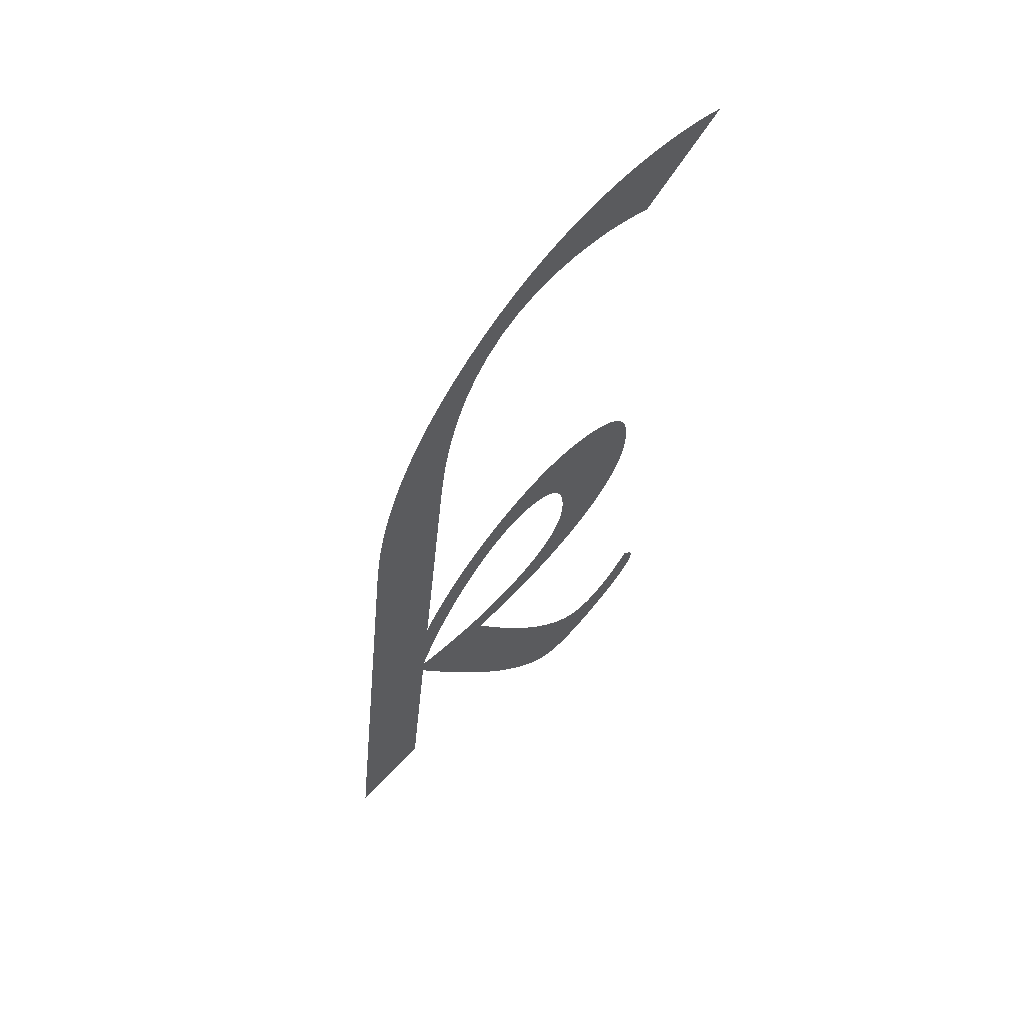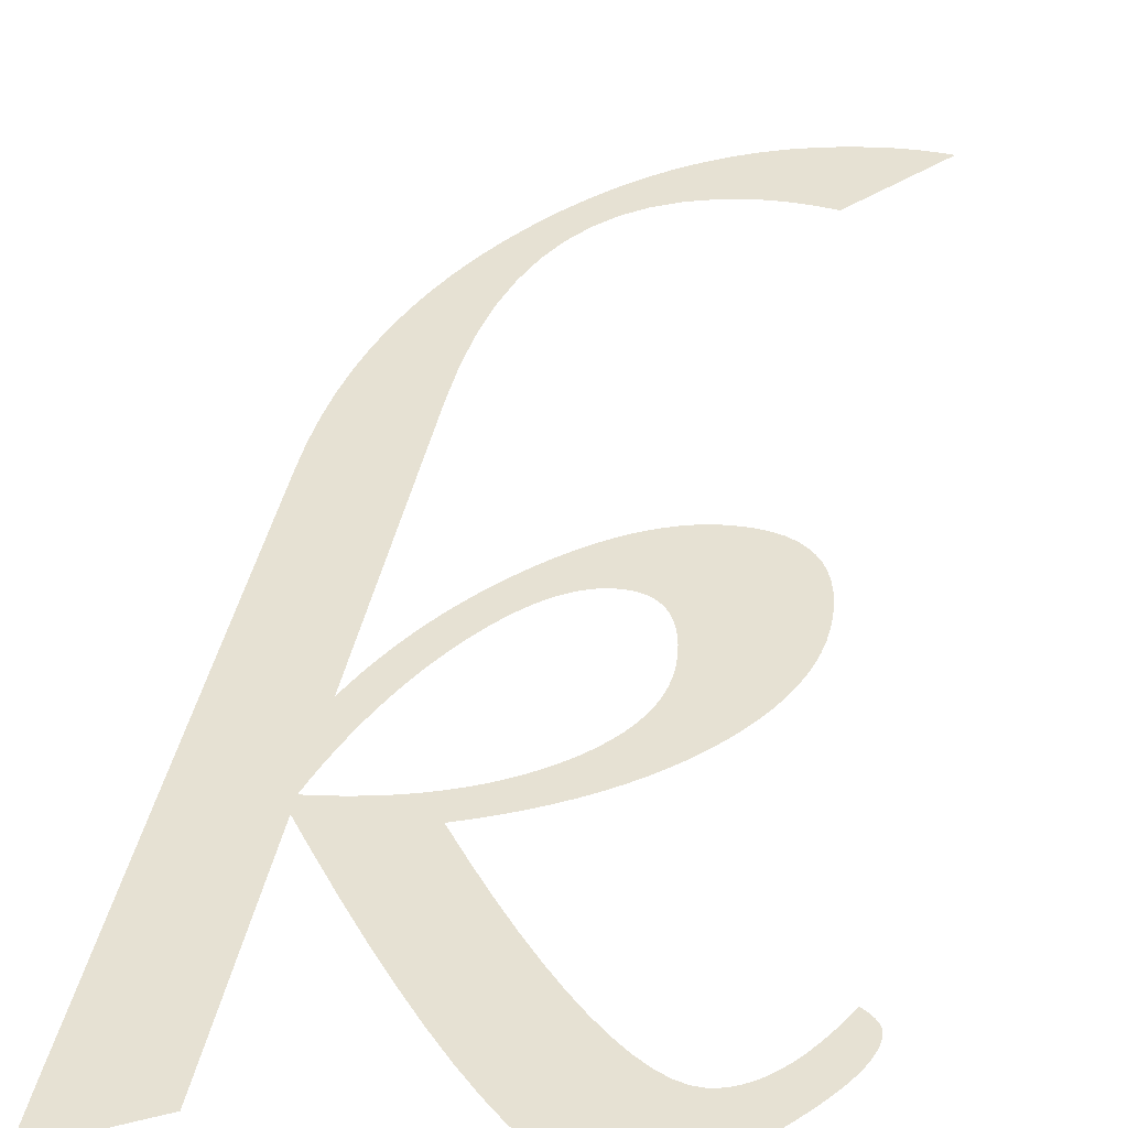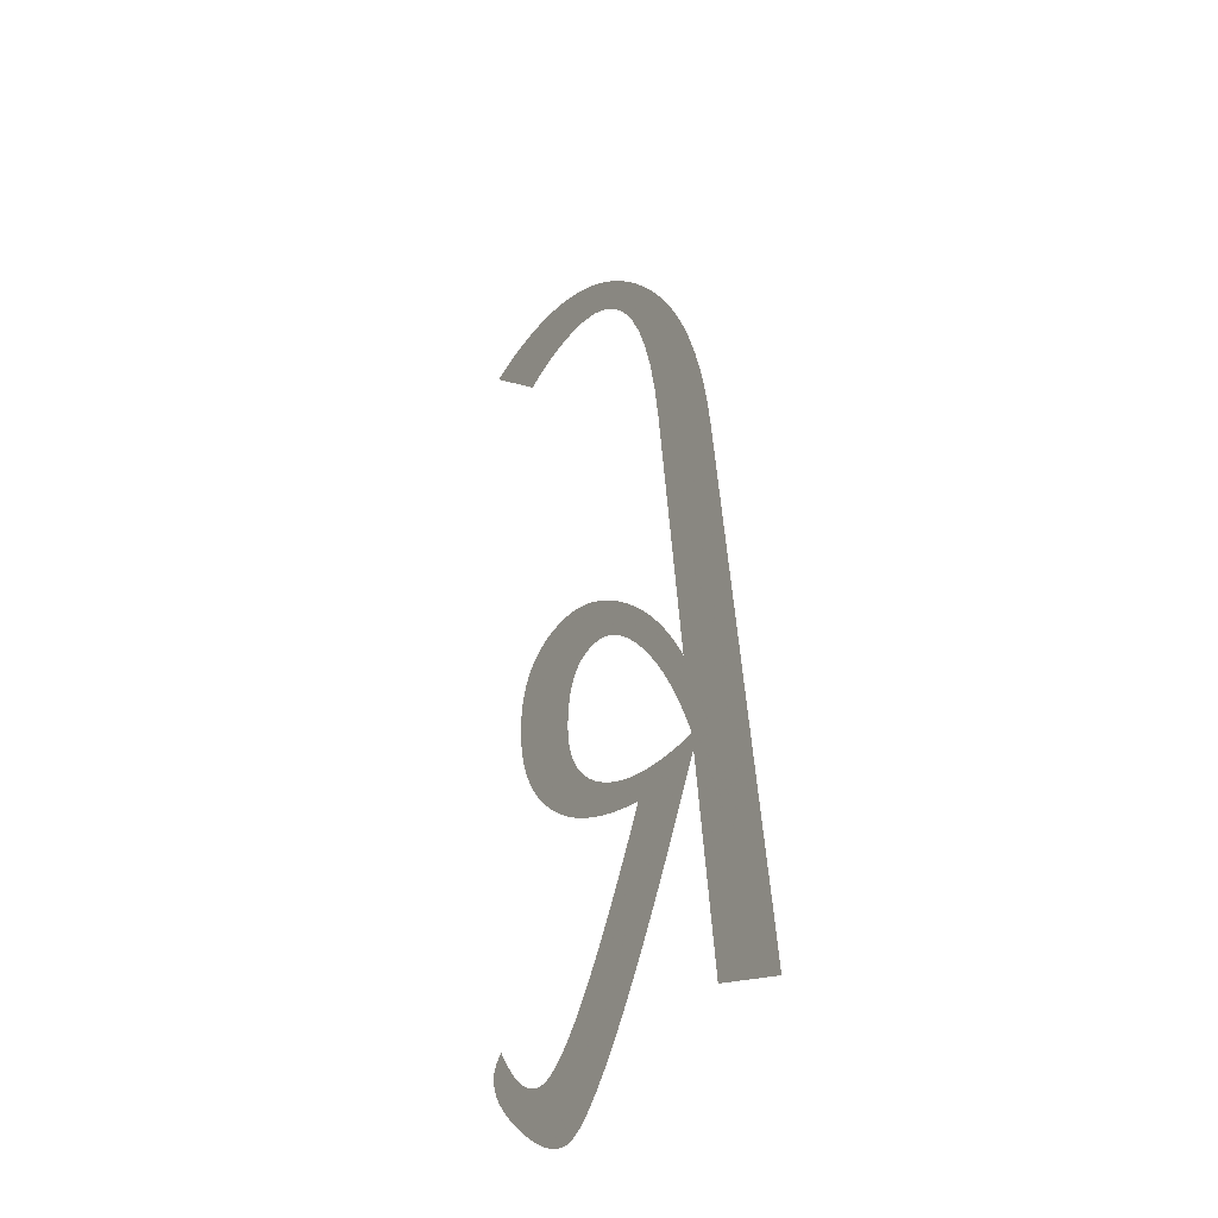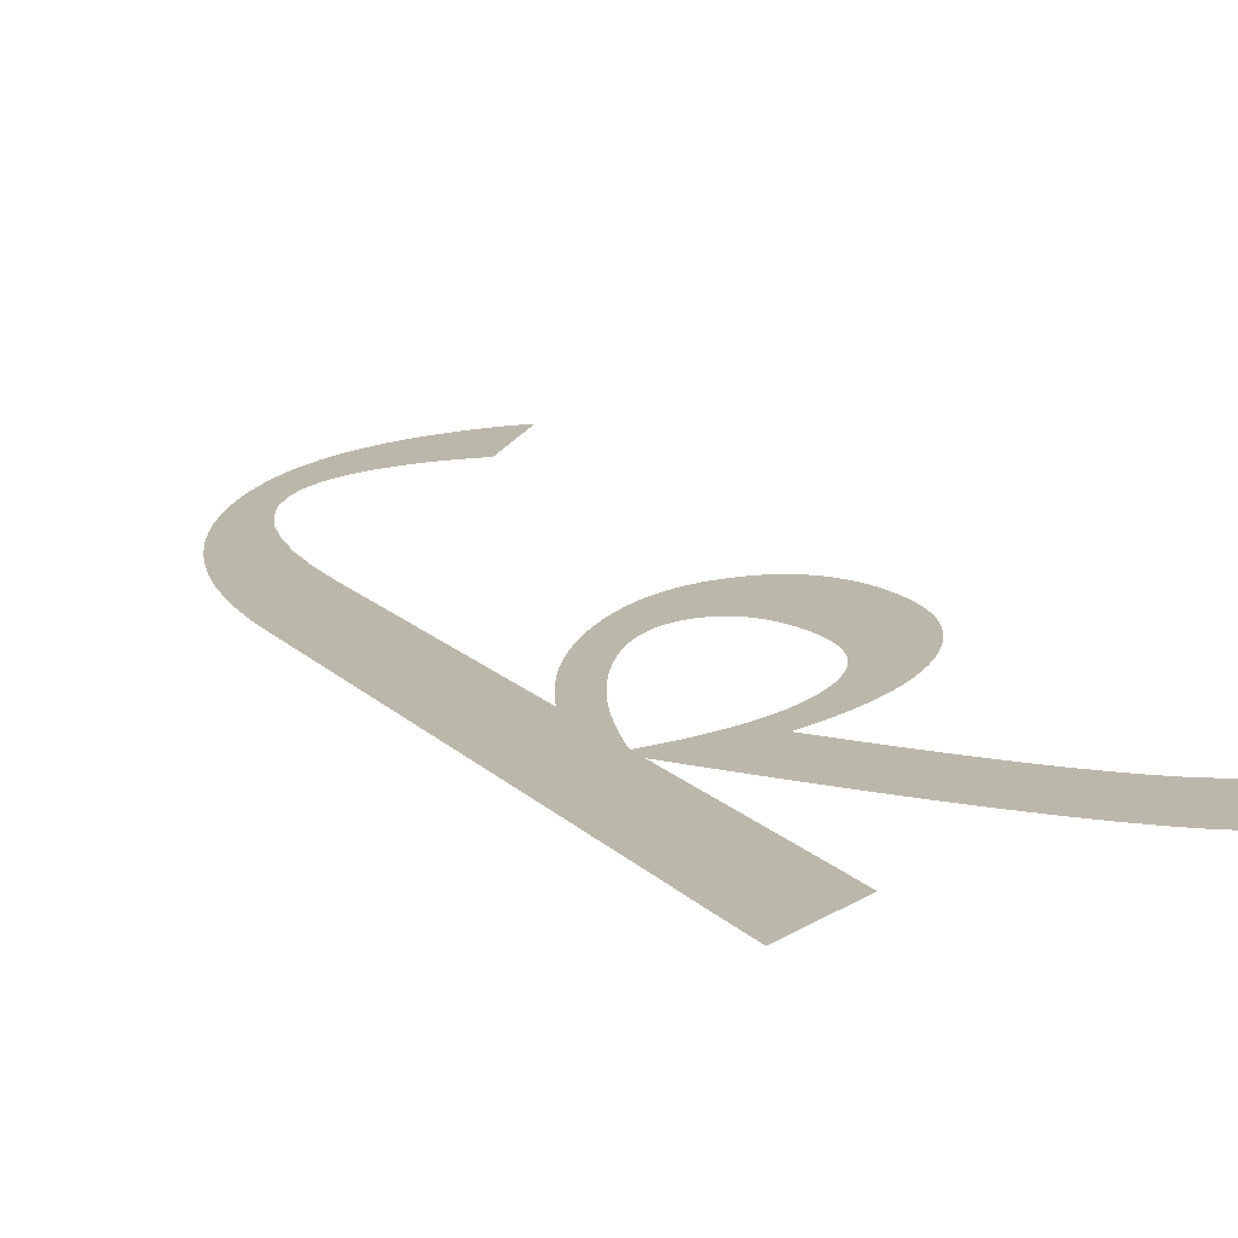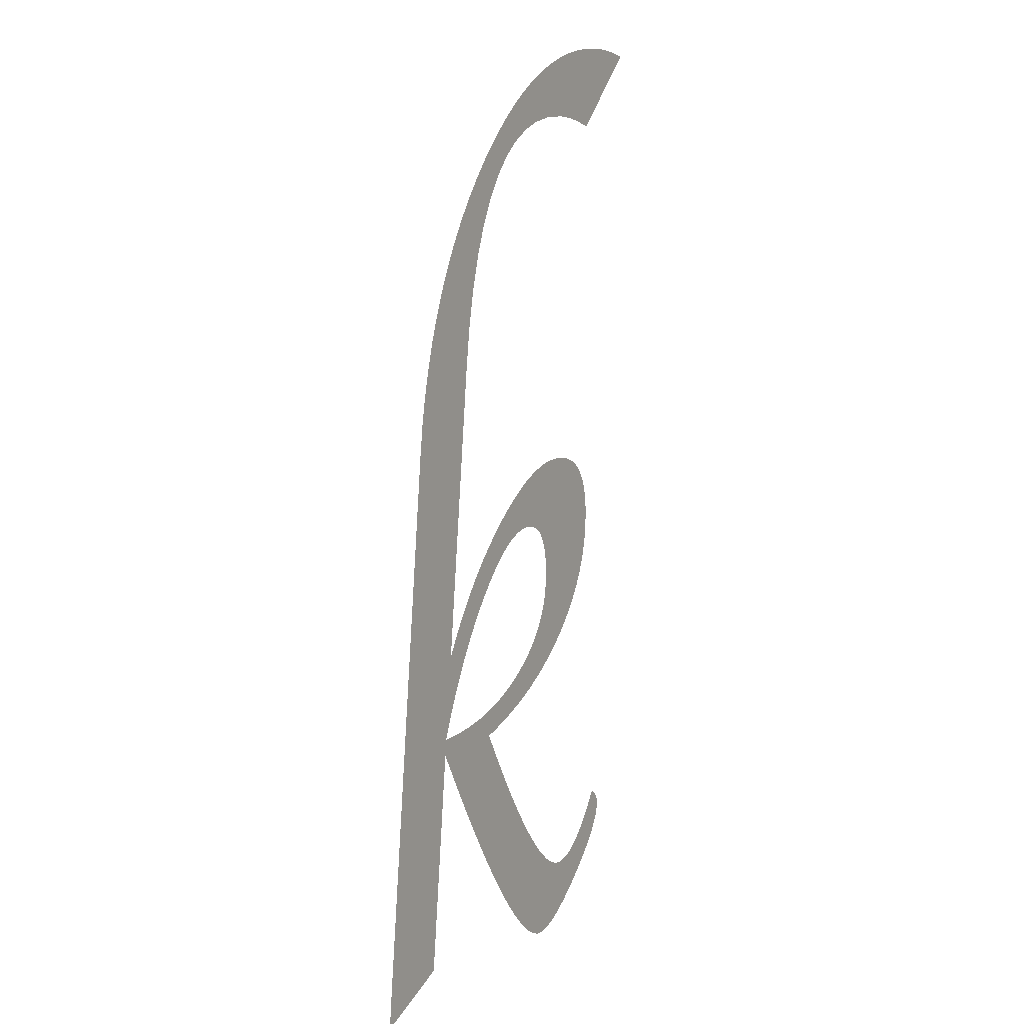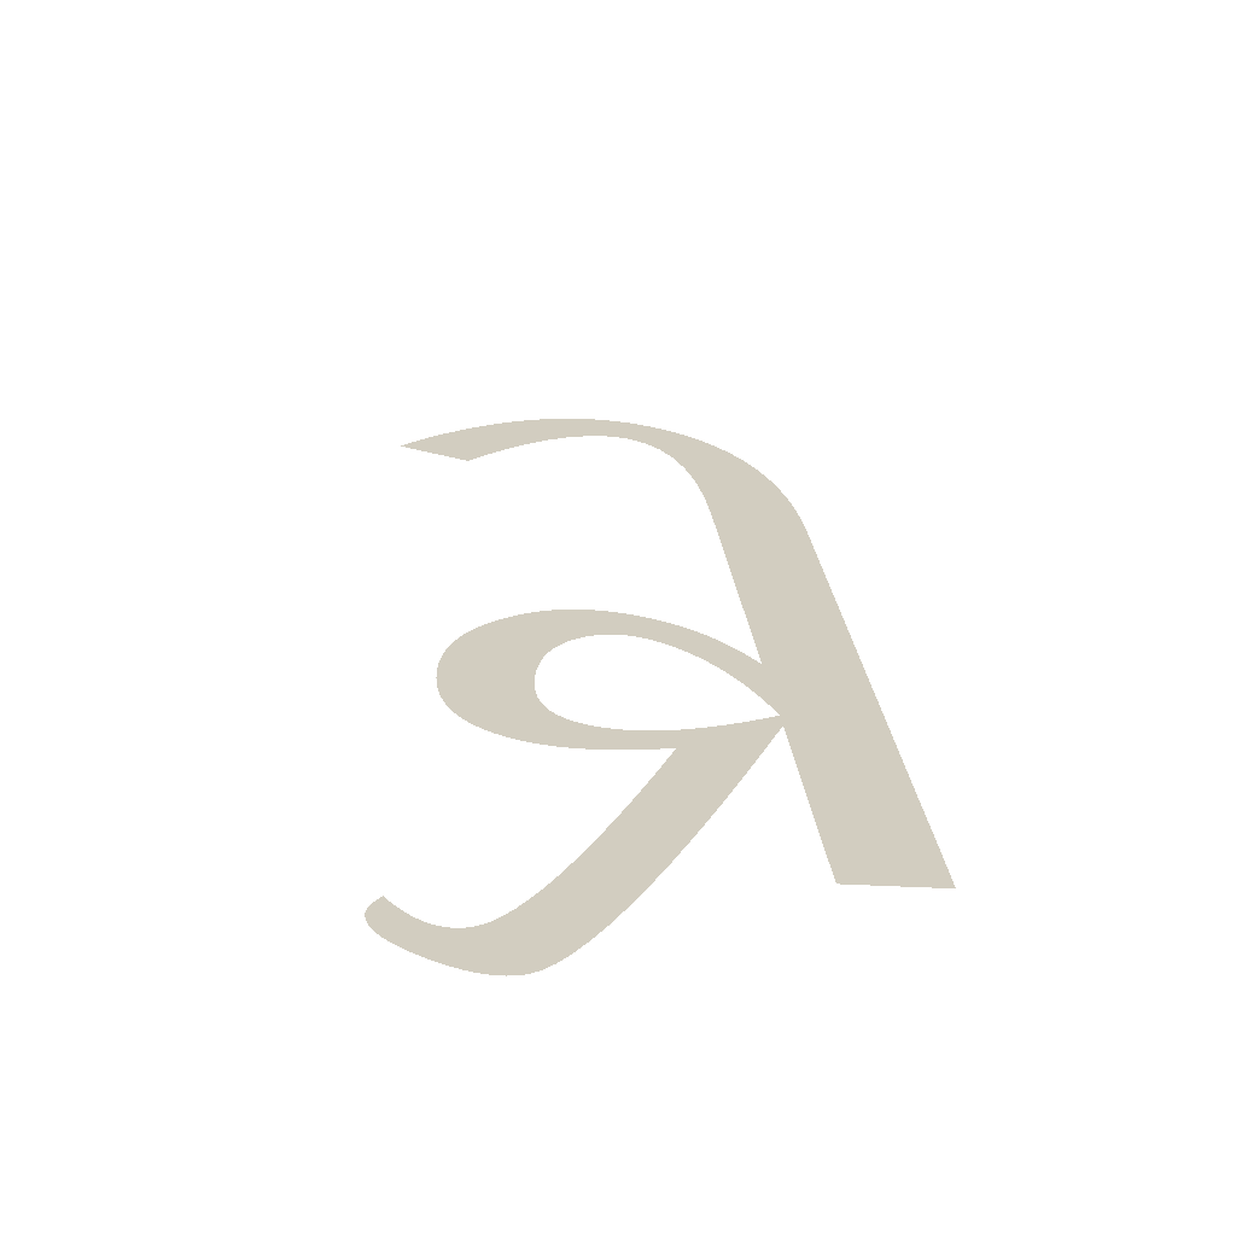
<metadata>
{"format":"obj","ext":"obj","renderer":"f3d","projection":"perspective","resolution":1024,"background":"white","views":[{"elev":63.6,"azim":-40.3,"up":"+Y"},{"elev":38.8,"azim":4.6,"up":"+Z"},{"elev":-38.5,"azim":-120.0,"up":"+Y"},{"elev":14.5,"azim":-32.5,"up":"+Z"},{"elev":9.4,"azim":-59.4,"up":"+Y"},{"elev":-61.1,"azim":-166.1,"up":"+Y"}]}
</metadata>
<code>
o Text
v 0.116 0.1941 0
v 0.12 0.2012 0
v 0.1241 0.2081 0
v 0.1283 0.2148 0
v 0.1328 0.2213 0
v 0.1374 0.2276 0
v 0.1421 0.2337 0
v 0.1471 0.2396 0
v 0.1521 0.2454 0
v 0.1574 0.2509 0
v 0.1628 0.2562 0
v 0.1684 0.2613 0
v 0.1742 0.2663 0
v 0.18 0.2709 0
v 0.1857 0.2751 0
v 0.1913 0.279 0
v 0.1969 0.2824 0
v 0.2024 0.2854 0
v 0.2078 0.288 0
v 0.2131 0.2902 0
v 0.2183 0.2921 0
v 0.2235 0.2935 0
v 0.2286 0.2945 0
v 0.2336 0.2951 0
v 0.2385 0.2953 0
v 0.2448 0.295 0
v 0.2506 0.2941 0
v 0.2558 0.2927 0
v 0.2604 0.2908 0
v 0.2646 0.2882 0
v 0.2681 0.2851 0
v 0.2711 0.2814 0
v 0.2736 0.2772 0
v 0.2755 0.2724 0
v 0.2769 0.267 0
v 0.2777 0.2611 0
v 0.278 0.2546 0
v 0.2778 0.2481 0
v 0.2771 0.2418 0
v 0.2759 0.2355 0
v 0.2743 0.2294 0
v 0.2723 0.2233 0
v 0.2698 0.2173 0
v 0.2668 0.2115 0
v 0.2634 0.2057 0
v 0.2595 0.2 0
v 0.2552 0.1944 0
v 0.2504 0.1889 0
v 0.2451 0.1834 0
v 0.2395 0.1782 0
v 0.2336 0.1732 0
v 0.2274 0.1684 0
v 0.2209 0.1639 0
v 0.2141 0.1597 0
v 0.207 0.1557 0
v 0.1996 0.152 0
v 0.1919 0.1485 0
v 0.184 0.1452 0
v 0.1757 0.1422 0
v 0.1671 0.1395 0
v 0.1583 0.137 0
v 0.1678 0.1202 0
v 0.177 0.1048 0
v 0.1857 0.09096 0
v 0.194 0.07854 0
v 0.2019 0.06758 0
v 0.2094 0.05808 0
v 0.2165 0.05005 0
v 0.2231 0.04347 0
v 0.2294 0.03836 0
v 0.2352 0.0347 0
v 0.2406 0.03251 0
v 0.2456 0.03178 0
v 0.2491 0.03203 0
v 0.2526 0.03278 0
v 0.2561 0.03404 0
v 0.2596 0.03579 0
v 0.2632 0.03805 0
v 0.2668 0.04081 0
v 0.2705 0.04406 0
v 0.2741 0.04782 0
v 0.2778 0.05209 0
v 0.2816 0.05685 0
v 0.2853 0.06211 0
v 0.2891 0.06788 0
v 0.2902 0.06701 0
v 0.2913 0.06614 0
v 0.2922 0.06528 0
v 0.2931 0.06442 0
v 0.2938 0.06356 0
v 0.2944 0.06271 0
v 0.295 0.06187 0
v 0.2954 0.06102 0
v 0.2958 0.06019 0
v 0.296 0.05935 0
v 0.2962 0.05852 0
v 0.2962 0.0577 0
v 0.296 0.05521 0
v 0.2954 0.05256 0
v 0.2944 0.04977 0
v 0.2931 0.04683 0
v 0.2913 0.04374 0
v 0.2891 0.0405 0
v 0.2865 0.0371 0
v 0.2836 0.03356 0
v 0.2802 0.02987 0
v 0.2765 0.02603 0
v 0.2724 0.02204 0
v 0.2678 0.0179 0
v 0.2632 0.01385 0
v 0.2587 0.01015 0
v 0.2543 0.006788 0
v 0.2501 0.003771 0
v 0.2461 0.001097 0
v 0.2422 -0.001234 -0
v 0.2385 -0.003223 -0
v 0.2349 -0.004868 -0
v 0.2315 -0.006171 -0
v 0.2282 -0.007131 -0
v 0.2251 -0.007748 -0
v 0.2222 -0.008022 -0
v 0.2167 -0.007347 -0
v 0.2107 -0.004808 -0
v 0.204 -0.000405 -0
v 0.1968 0.005862 0
v 0.1889 0.01399 0
v 0.1805 0.02399 0
v 0.1715 0.03585 0
v 0.1618 0.04957 0
v 0.1516 0.06516 0
v 0.1407 0.08261 0
v 0.1293 0.1019 0
v 0.1172 0.1231 0
v 0.1095 0.137 0
v 0.09565 0.0108 0
v 0.04968 -0.008022 -0
v 0.0506 0.000617 0
v 0.05307 0.02345 0
v 0.05554 0.04505 0
v 0.08578 0.3153 0
v 0.08787 0.3311 0
v 0.09065 0.3465 0
v 0.09413 0.3615 0
v 0.09829 0.3762 0
v 0.1031 0.3904 0
v 0.1087 0.4042 0
v 0.1149 0.4176 0
v 0.1218 0.4307 0
v 0.1295 0.4433 0
v 0.1378 0.4556 0
v 0.1467 0.4674 0
v 0.1564 0.4789 0
v 0.1666 0.4897 0
v 0.1769 0.4995 0
v 0.1874 0.5084 0
v 0.1982 0.5164 0
v 0.2091 0.5234 0
v 0.2202 0.5295 0
v 0.2316 0.5347 0
v 0.2431 0.5389 0
v 0.2548 0.5422 0
v 0.2668 0.5446 0
v 0.2789 0.546 0
v 0.2913 0.5464 0
v 0.2938 0.5464 0
v 0.2964 0.5463 0
v 0.2989 0.5462 0
v 0.3014 0.5461 0
v 0.3039 0.5458 0
v 0.3064 0.5456 0
v 0.3088 0.5453 0
v 0.3113 0.5449 0
v 0.3137 0.5445 0
v 0.3161 0.5441 0
v 0.3185 0.5436 0
v 0.3209 0.543 0
v 0.2755 0.4986 0
v 0.2726 0.4994 0
v 0.2697 0.5002 0
v 0.2669 0.5009 0
v 0.264 0.5015 0
v 0.2612 0.5021 0
v 0.2584 0.5025 0
v 0.2556 0.5029 0
v 0.2529 0.5033 0
v 0.2502 0.5035 0
v 0.2475 0.5037 0
v 0.2448 0.5038 0
v 0.2422 0.5039 0
v 0.2275 0.5029 0
v 0.2138 0.4999 0
v 0.2011 0.4949 0
v 0.1895 0.4879 0
v 0.179 0.479 0
v 0.1695 0.4681 0
v 0.161 0.4551 0
v 0.1536 0.4402 0
v 0.1473 0.4233 0
v 0.142 0.4044 0
v 0.1377 0.3836 0
v 0.1345 0.3607 0
v 0.1105 0.1463 0
v 0.1186 0.1464 0
v 0.1266 0.1469 0
v 0.1343 0.1476 0
v 0.1418 0.1487 0
v 0.149 0.1501 0
v 0.156 0.1518 0
v 0.1629 0.1539 0
v 0.1694 0.1562 0
v 0.1758 0.1588 0
v 0.1819 0.1618 0
v 0.1878 0.165 0
v 0.1935 0.1686 0
v 0.1988 0.1724 0
v 0.2036 0.1764 0
v 0.208 0.1805 0
v 0.212 0.1847 0
v 0.2154 0.1891 0
v 0.2185 0.1937 0
v 0.221 0.1983 0
v 0.2231 0.2032 0
v 0.2247 0.2082 0
v 0.2259 0.2133 0
v 0.2266 0.2186 0
v 0.2268 0.224 0
v 0.2266 0.2293 0
v 0.2261 0.2342 0
v 0.2253 0.2386 0
v 0.2242 0.2425 0
v 0.2227 0.246 0
v 0.2209 0.249 0
v 0.2188 0.2515 0
v 0.2164 0.2536 0
v 0.2136 0.2552 0
v 0.2105 0.2564 0
v 0.2071 0.2571 0
v 0.2033 0.2573 0
v 0.1997 0.2571 0
v 0.196 0.2564 0
v 0.1922 0.2554 0
v 0.1884 0.2538 0
v 0.1845 0.2518 0
v 0.1805 0.2494 0
v 0.1765 0.2466 0
v 0.1724 0.2433 0
v 0.1682 0.2395 0
v 0.164 0.2354 0
v 0.1597 0.2308 0
v 0.1554 0.2257 0
v 0.151 0.2203 0
v 0.1468 0.2147 0
v 0.1427 0.2089 0
v 0.1386 0.2028 0
v 0.1347 0.1965 0
v 0.1309 0.19 0
v 0.1273 0.1833 0
v 0.1237 0.1763 0
v 0.1202 0.1692 0
v 0.1168 0.1617 0
v 0.1136 0.1541 0
f 163 165 164
f 163 166 165
f 163 167 166
f 163 168 167
f 163 169 168
f 162 169 163
f 162 170 169
f 162 171 170
f 162 172 171
f 162 173 172
f 161 173 162
f 161 174 173
f 161 175 174
f 161 176 175
f 161 177 176
f 160 177 161
f 159 177 160
f 158 177 159
f 157 177 158
f 156 182 157
f 182 181 157
f 181 180 157
f 180 179 157
f 179 178 157
f 178 177 157
f 155 189 156
f 189 188 156
f 188 187 156
f 187 186 156
f 186 185 156
f 185 184 156
f 184 183 156
f 183 182 156
f 154 189 155
f 154 190 189
f 154 191 190
f 154 192 191
f 153 192 154
f 153 193 192
f 152 193 153
f 152 194 193
f 152 195 194
f 151 195 152
f 151 196 195
f 150 196 151
f 149 196 150
f 149 197 196
f 148 197 149
f 148 198 197
f 147 198 148
f 147 199 198
f 146 199 147
f 146 200 199
f 145 200 146
f 144 200 145
f 144 201 200
f 143 201 144
f 142 201 143
f 142 1 201
f 141 1 142
f 140 1 141
f 139 1 140
f 24 26 25
f 23 26 24
f 23 27 26
f 22 27 23
f 22 28 27
f 21 28 22
f 21 29 28
f 20 29 21
f 20 30 29
f 19 30 20
f 19 31 30
f 18 31 19
f 17 31 18
f 17 32 31
f 16 32 17
f 16 33 32
f 15 33 16
f 15 34 33
f 14 34 15
f 14 35 34
f 13 35 14
f 13 36 35
f 12 36 13
f 11 36 12
f 11 238 36
f 238 37 36
f 11 239 238
f 237 37 238
f 11 240 239
f 236 37 237
f 11 241 240
f 235 37 236
f 10 241 11
f 10 242 241
f 234 37 235
f 234 38 37
f 10 243 242
f 233 38 234
f 10 244 243
f 232 38 233
f 9 244 10
f 9 245 244
f 231 38 232
f 231 39 38
f 9 246 245
f 230 39 231
f 8 246 9
f 8 247 246
f 229 39 230
f 229 40 39
f 7 247 8
f 7 248 247
f 228 40 229
f 228 41 40
f 7 249 248
f 227 41 228
f 6 249 7
f 6 250 249
f 227 42 41
f 226 42 227
f 5 250 6
f 5 251 250
f 225 42 226
f 225 43 42
f 4 251 5
f 4 252 251
f 224 43 225
f 224 44 43
f 3 252 4
f 3 253 252
f 223 44 224
f 223 45 44
f 3 254 253
f 222 45 223
f 2 254 3
f 222 46 45
f 221 46 222
f 2 255 254
f 1 255 2
f 221 47 46
f 220 47 221
f 1 256 255
f 220 48 47
f 257 1 139
f 256 1 257
f 219 48 220
f 218 48 219
f 218 49 48
f 217 49 218
f 217 50 49
f 139 258 257
f 216 50 217
f 216 51 50
f 215 51 216
f 139 259 258
f 215 52 51
f 214 52 215
f 139 260 259
f 213 52 214
f 213 53 52
f 212 53 213
f 212 54 53
f 211 54 212
f 139 261 260
f 211 55 54
f 210 55 211
f 209 55 210
f 209 56 55
f 139 202 261
f 208 56 209
f 208 57 56
f 207 57 208
f 206 57 207
f 205 57 206
f 205 58 57
f 204 58 205
f 203 58 204
f 202 58 203
f 139 134 202
f 134 60 202
f 60 59 202
f 59 58 202
f 134 61 60
f 139 135 134
f 133 61 134
f 133 62 61
f 132 62 133
f 132 63 62
f 132 64 63
f 131 64 132
f 131 65 64
f 130 65 131
f 130 66 65
f 84 86 85
f 130 67 66
f 84 87 86
f 84 88 87
f 84 89 88
f 129 67 130
f 84 90 89
f 84 91 90
f 84 92 91
f 83 92 84
f 83 93 92
f 83 94 93
f 83 95 94
f 83 96 95
f 83 97 96
f 129 68 67
f 83 98 97
f 82 98 83
f 82 99 98
f 82 100 99
f 81 100 82
f 129 69 68
f 81 101 100
f 128 69 129
f 80 101 81
f 80 102 101
f 138 135 139
f 79 102 80
f 79 103 102
f 128 70 69
f 78 103 79
f 78 104 103
f 128 71 70
f 77 104 78
f 77 105 104
f 127 71 128
f 76 105 77
f 127 72 71
f 75 105 76
f 75 106 105
f 74 106 75
f 127 73 72
f 73 106 74
f 127 106 73
f 127 107 106
f 127 108 107
f 126 108 127
f 137 135 138
f 126 109 108
f 126 110 109
f 125 110 126
f 125 111 110
f 137 136 135
f 125 112 111
f 125 113 112
f 124 113 125
f 124 114 113
f 124 115 114
f 123 115 124
f 123 116 115
f 123 117 116
f 122 117 123
f 122 118 117
f 122 119 118
f 122 120 119
f 121 120 122

</code>
